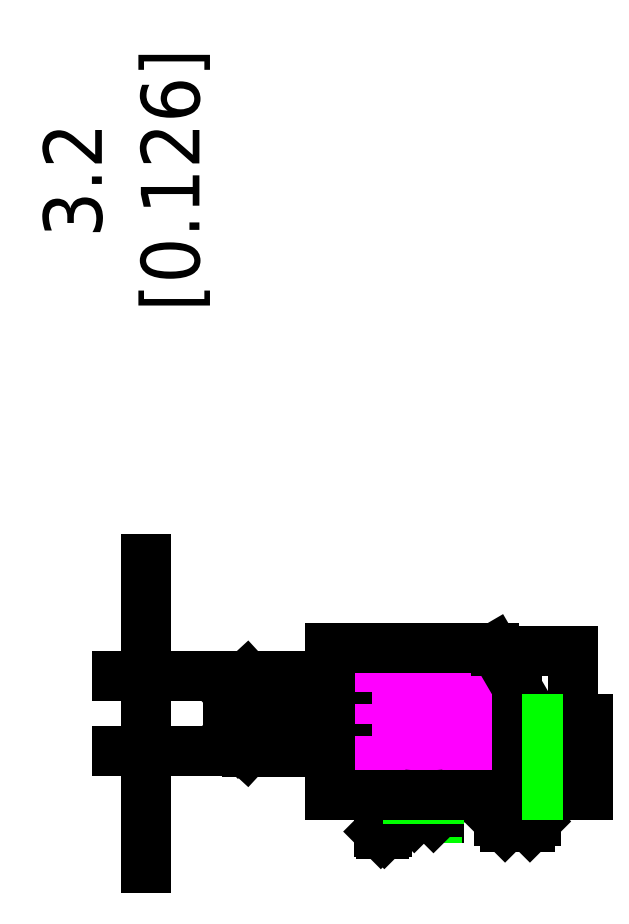
<metadata>
{"format":"dxf","ext":"dxf","renderer":"ezdxf+matplotlib","layout":"modelspace","background":"white","min_lineweight":24,"dpi":150}
</metadata>
<code>
0
SECTION
2
ENTITIES
0
INSERT
8
0
2
1_ERM8_060_01_D_RA_pin_0_in_ERM8_060_01_L_D_RA_TR_2
10
0
20
0
30
0
41
1
42
1
43
0
50
0
70
    1
71
    1
44
0
45
0
0
INSERT
8
0
2
2_ERM8_060_01_D_RA_TR_terminal_0_in_ERM8_060_01_L_D_RA_TR_2
10
0
20
0
30
0
41
1
42
1
43
0
50
0
70
    1
71
    1
44
0
45
0
0
DIMENSION
8
AM_5
2
*D1
10
-7.86
20
1.6
30
0
11
-8.61
21
12.55
31
0
70
   32
1
3.2 [0.126]
71
    5
72
    0
3
ISO-25
53
0
210
0
220
0
230
1
13
0
23
-1.6
33
0
14
0
24
1.6
34
0
50
90
0
POINT
8
2d ConnectionPoints
10
5.02
20
-3.55
0
POINT
8
2d ConnectionPoints
10
0
20
0
0
ENDSEC
0
EOF

</code>
